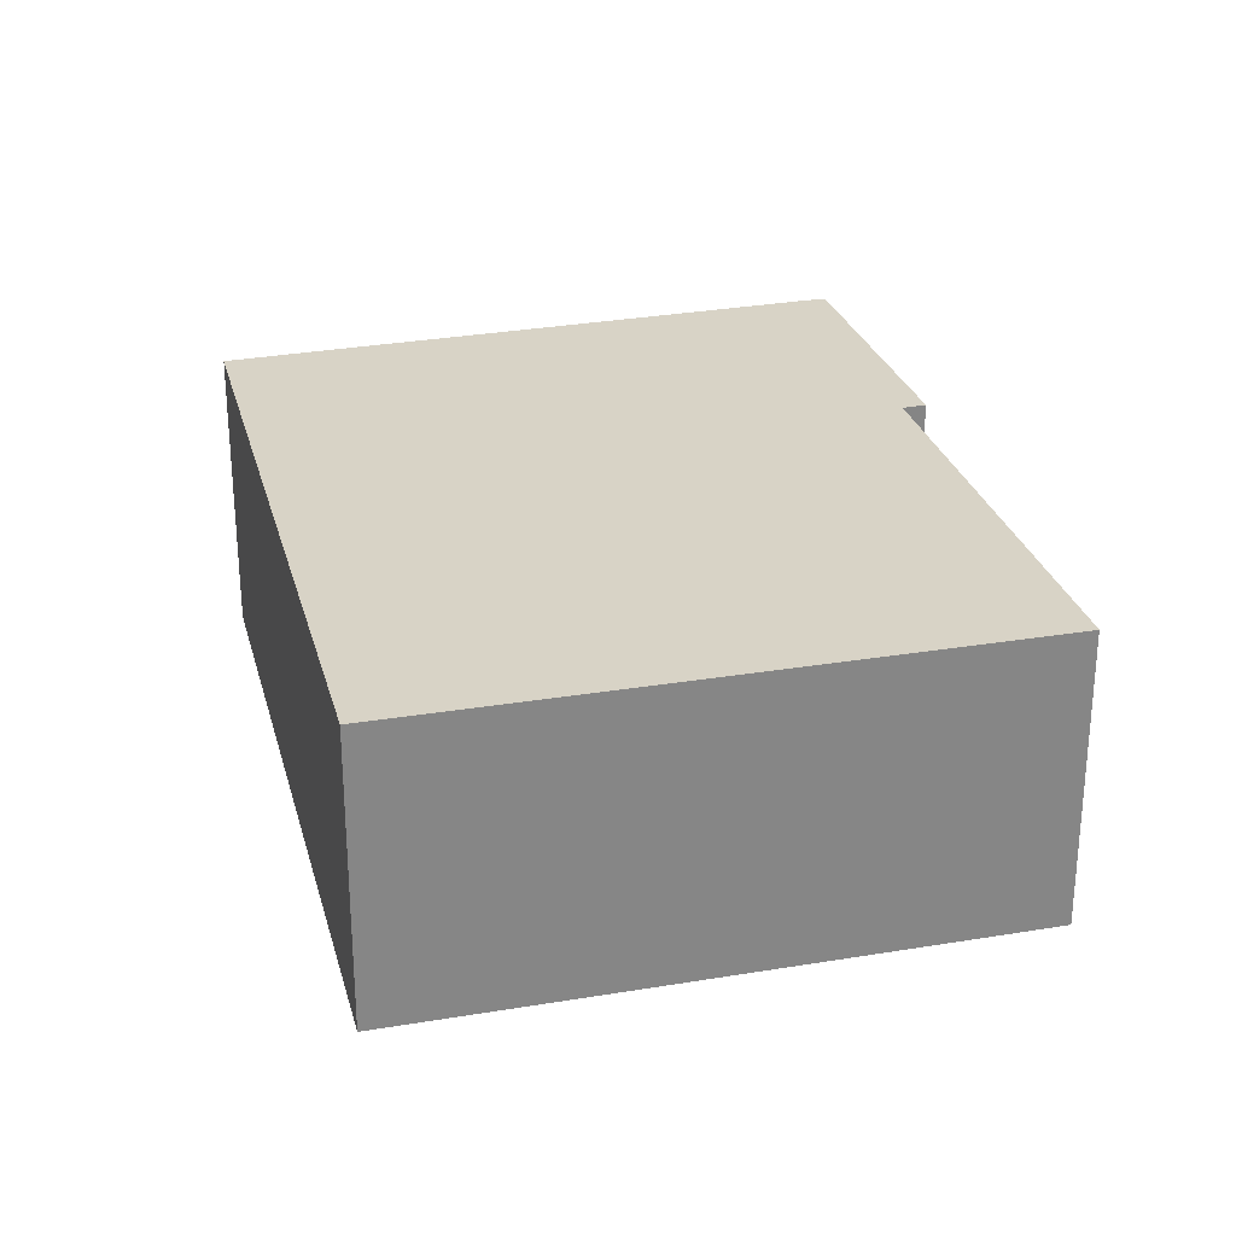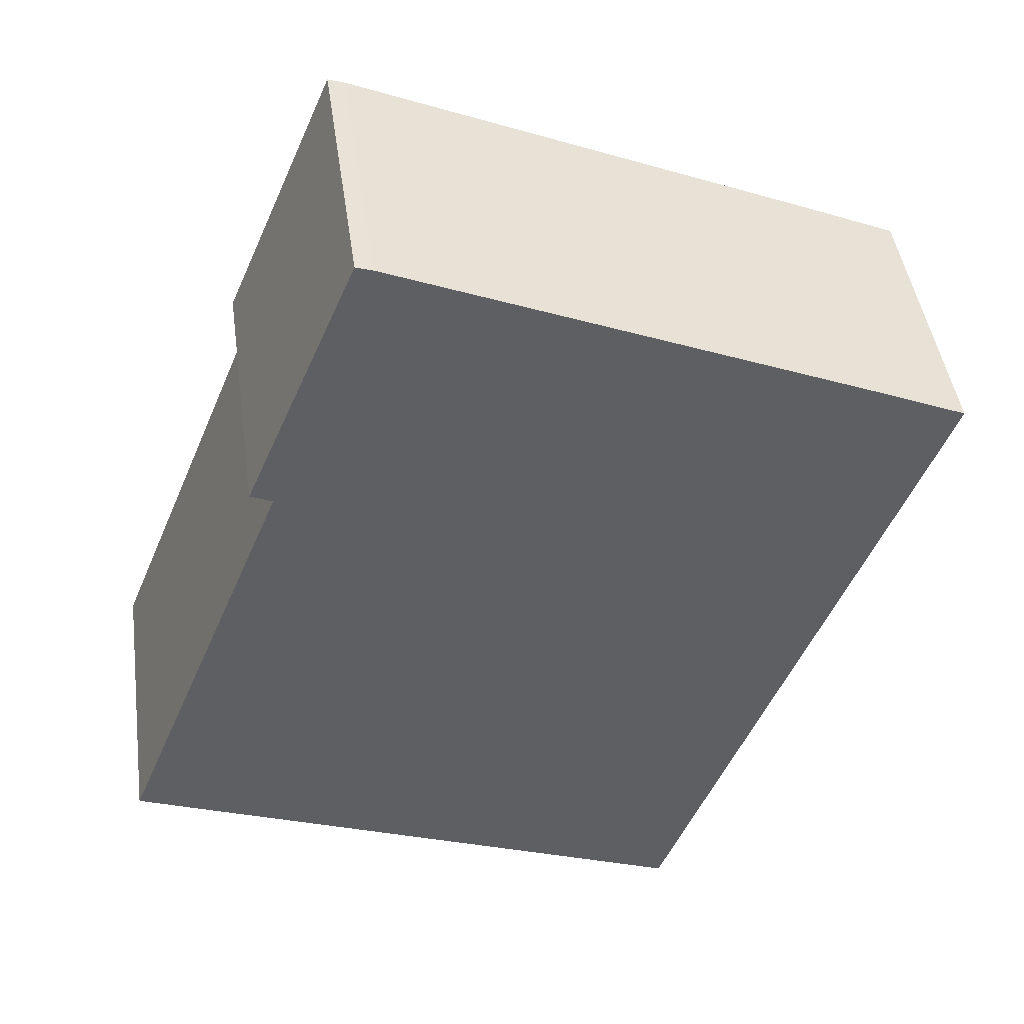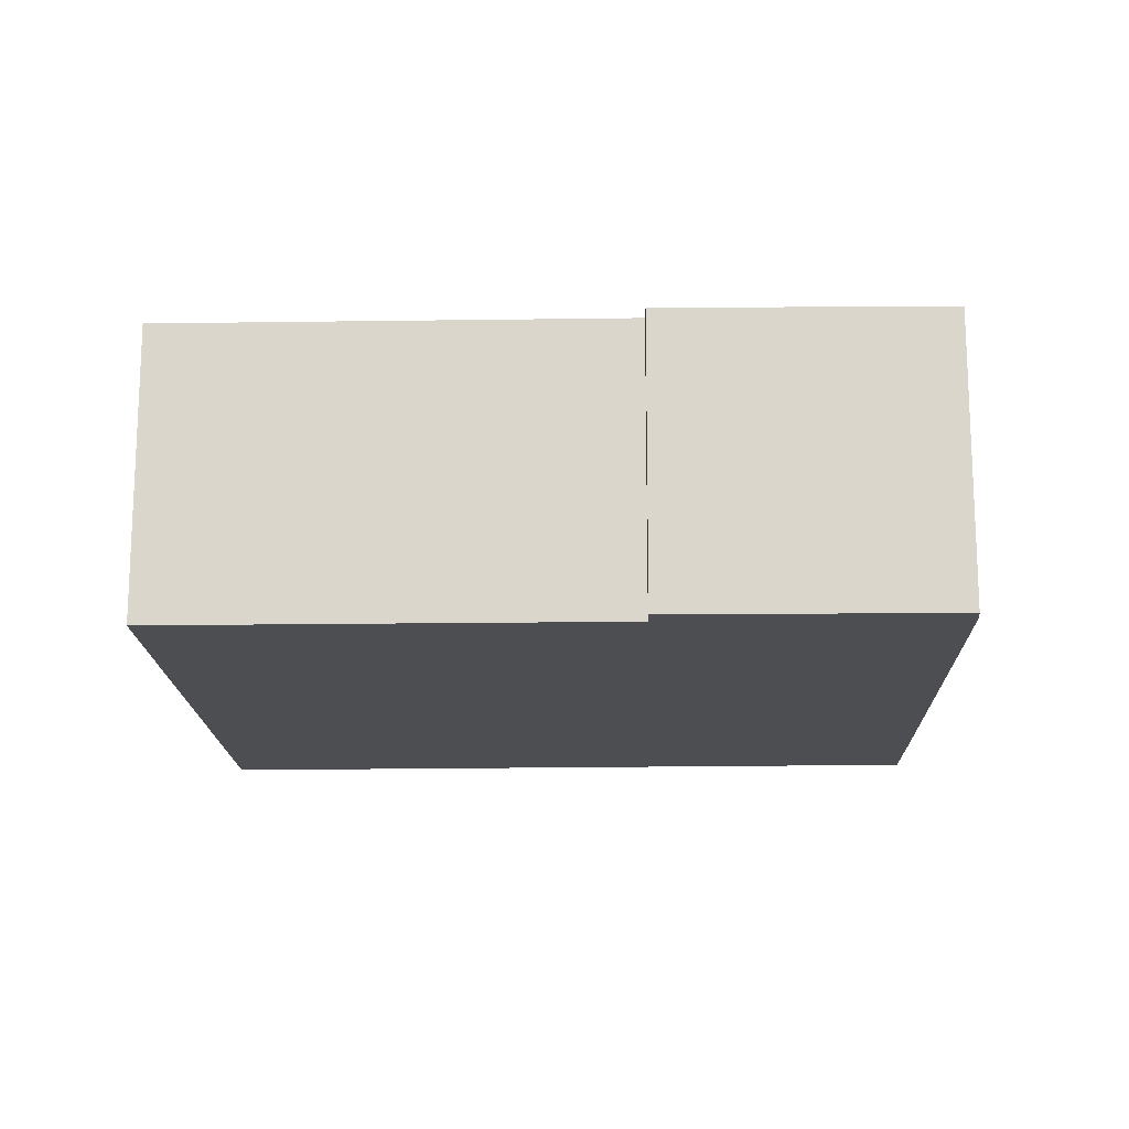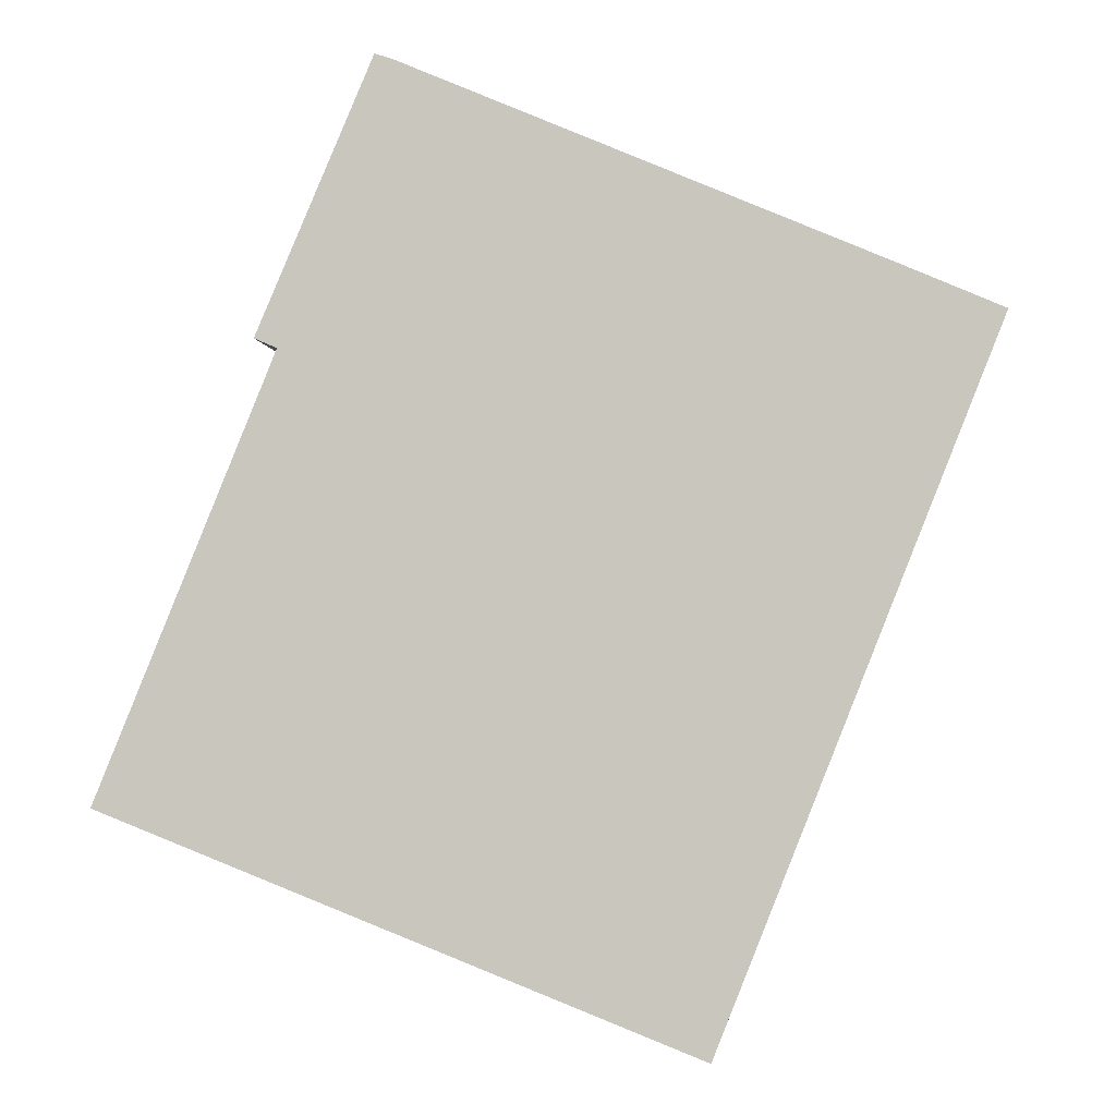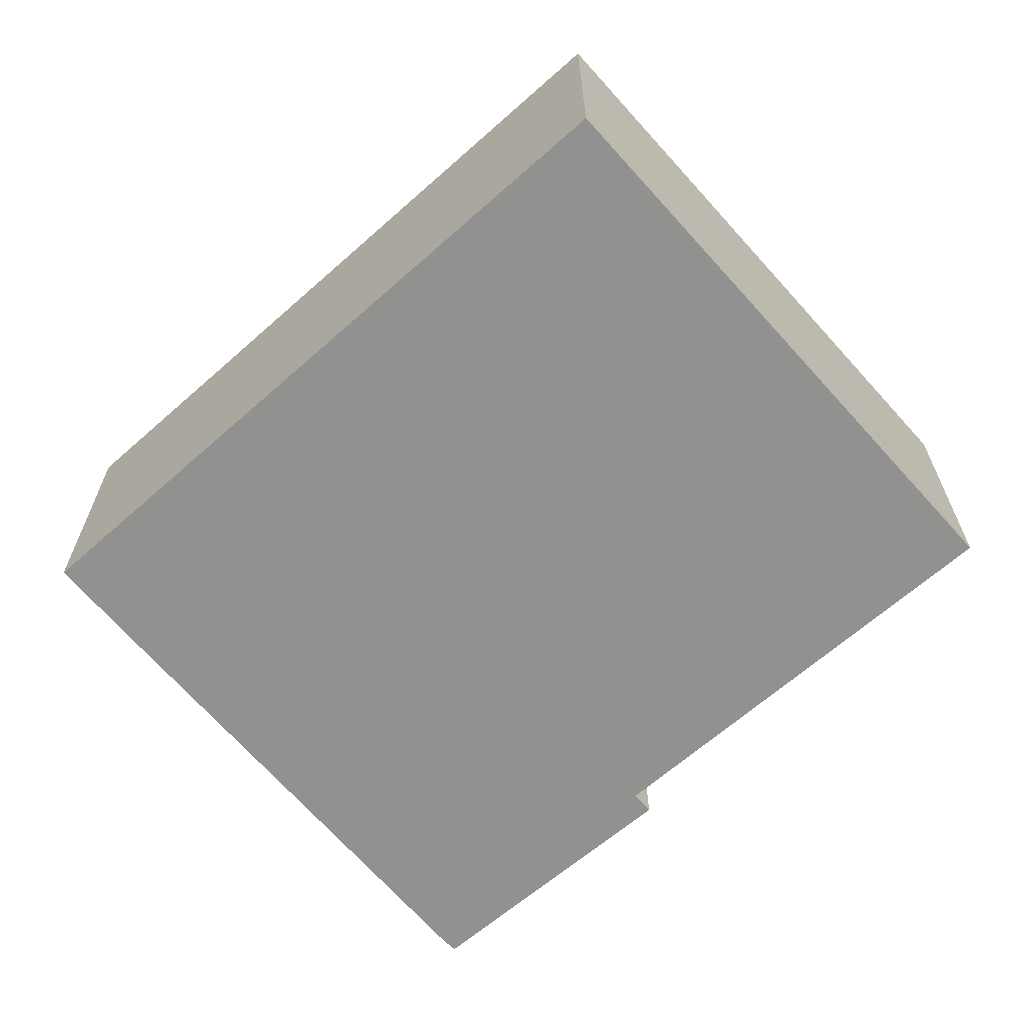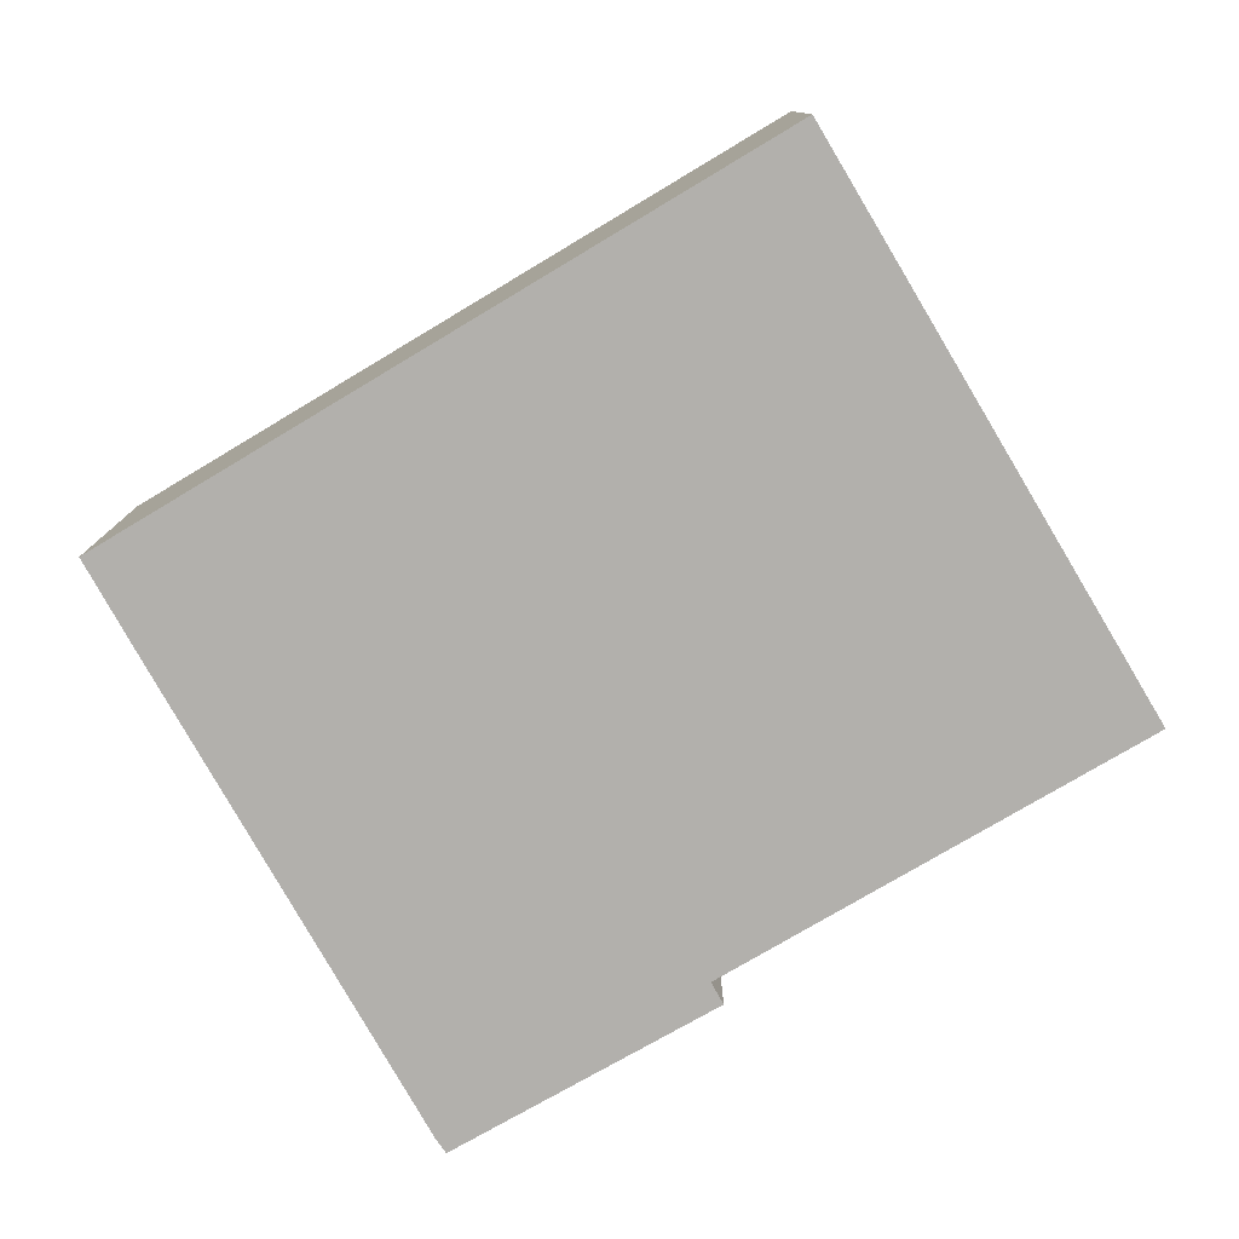
<metadata>
{"format":"obj","ext":"obj","renderer":"f3d","projection":"perspective","resolution":1024,"background":"white","views":[{"elev":28.1,"azim":-172.6,"up":"+Y"},{"elev":44.9,"azim":-7.9,"up":"+Z"},{"elev":-16.7,"azim":-66.2,"up":"+Y"},{"elev":-2.4,"azim":5.2,"up":"+Z"},{"elev":-66.0,"azim":153.4,"up":"+Y"},{"elev":-78.8,"azim":142.5,"up":"+Y"}]}
</metadata>
<code>
v  0.934 3.36 -0.37
v  9.88 3.36 5.326
v  6.717 3.36 -2.657
v  0 3.36 2.057e-16
v  0.009 3.36 0.021
v  2.03 3.36 4.991
v  1.773 3.36 5.102
v  3.088 3.36 8.195
v  8.721 3.36 5.826
v  3.285 3.36 8.132
v  0 0 0
v  0.009 -1.286e-18 0.021
v  2.03 -3.056e-16 4.991
v  1.773 -3.124e-16 5.102
v  3.088 -5.018e-16 8.195
v  3.285 -4.979e-16 8.132
v  8.721 -3.567e-16 5.826
v  9.88 -3.261e-16 5.326
v  6.717 1.627e-16 -2.657
v  0.934 2.266e-17 -0.37
g defaultobject
f 1 2 3
f 2 1 4
f 2 4 5
f 2 5 6
f 2 6 7
f 2 7 8
f 2 8 9
f 9 8 10
f 11 5 4
f 5 11 12
f 13 5 12
f 14 8 7
f 8 14 15
f 13 6 5
f 13 7 6
f 7 13 14
f 15 10 8
f 10 15 16
f 16 9 10
f 9 16 17
f 9 17 2
f 2 17 18
f 18 3 2
f 3 18 19
f 1 11 4
f 11 1 3
f 11 3 20
f 20 3 19
f 14 16 15
f 16 14 17
f 17 14 18
f 18 14 13
f 18 13 19
f 19 13 12
f 19 12 11
f 19 11 20

</code>
